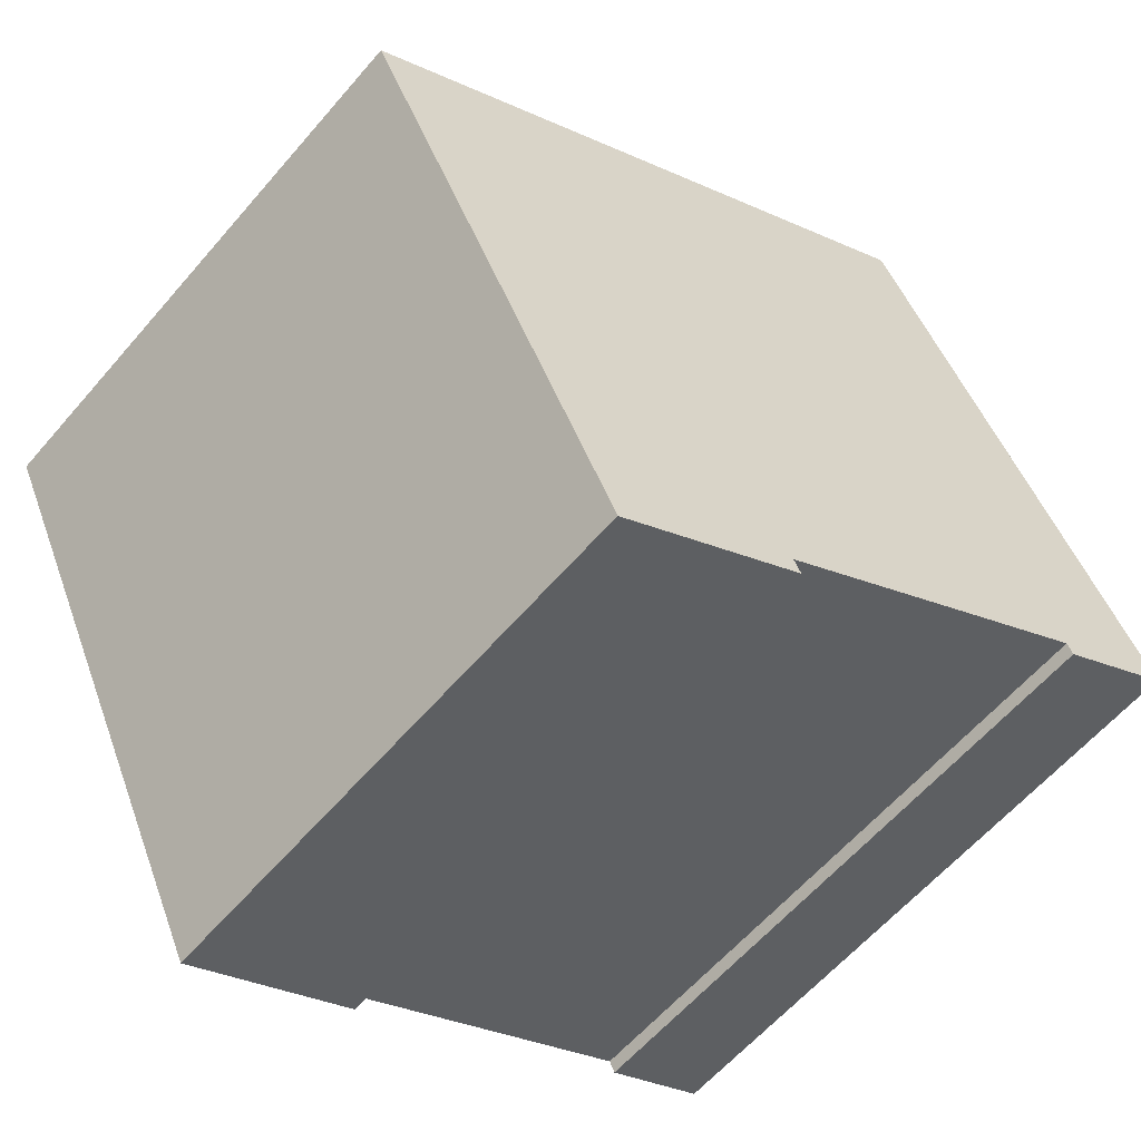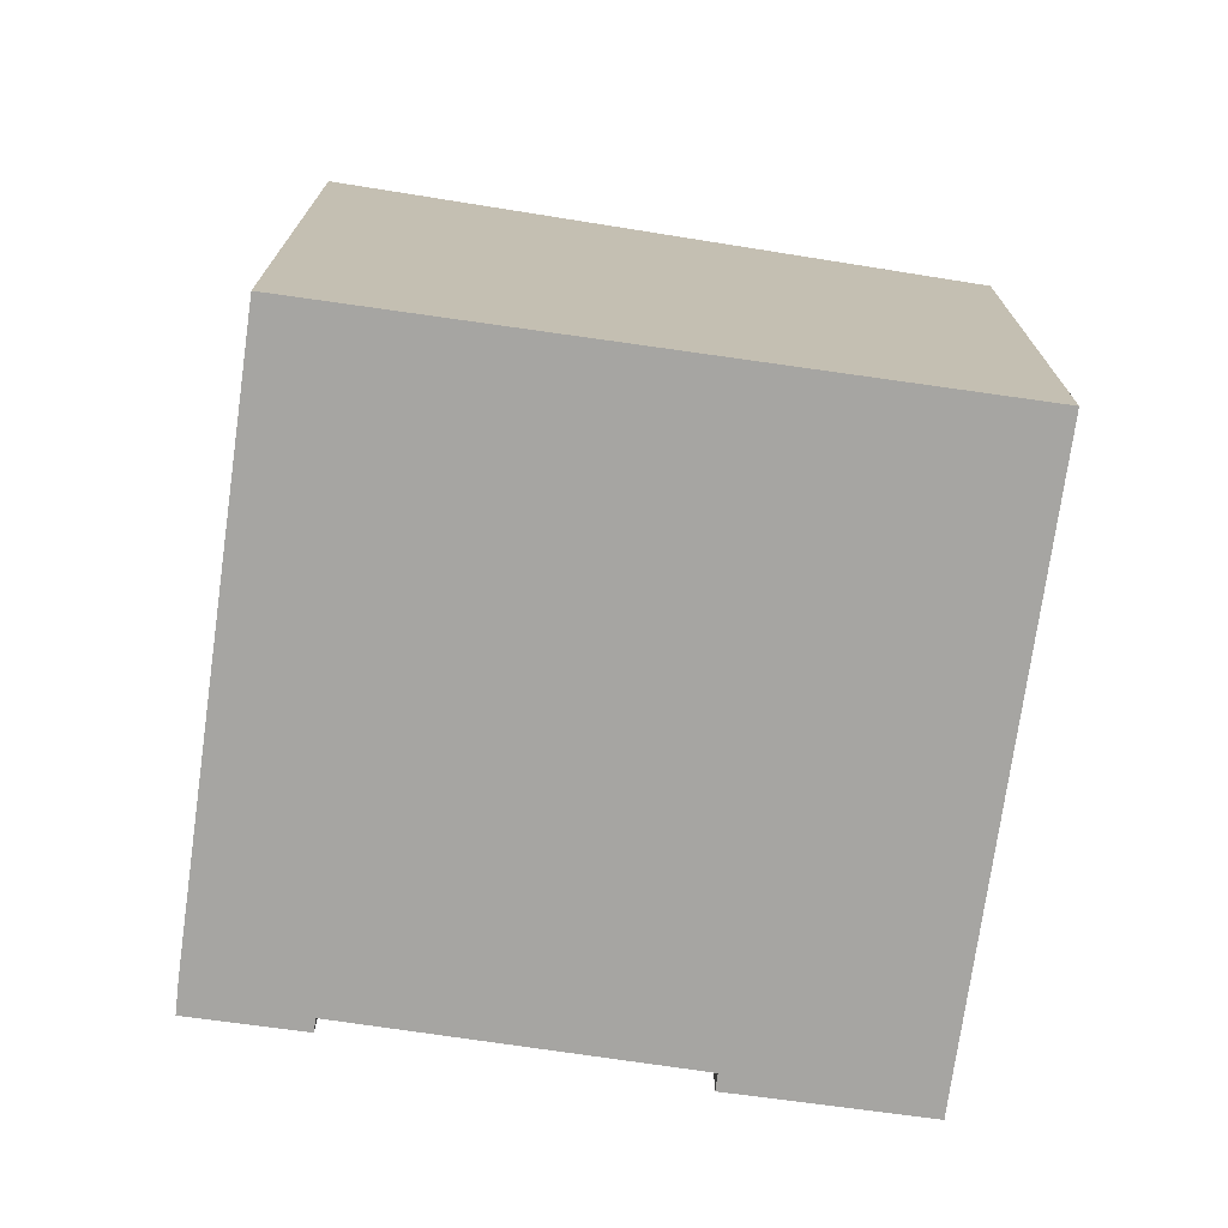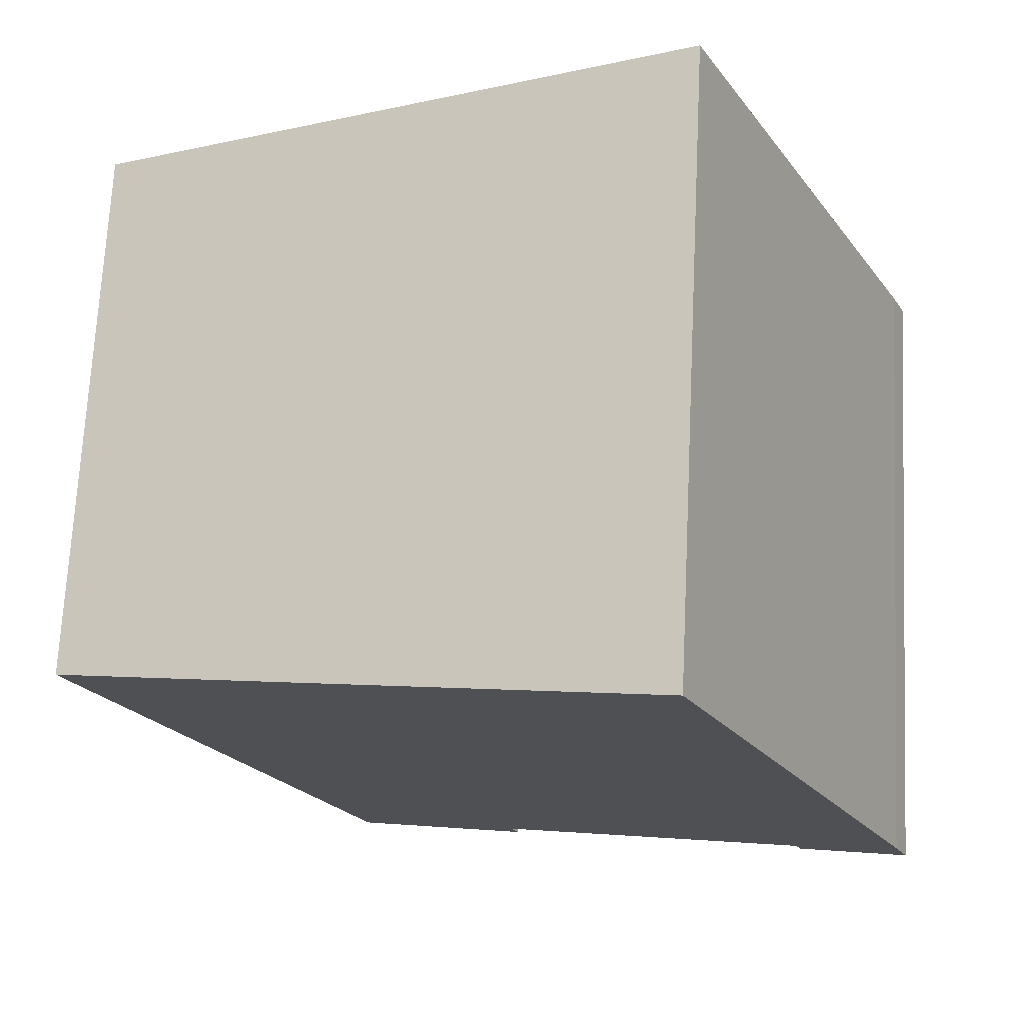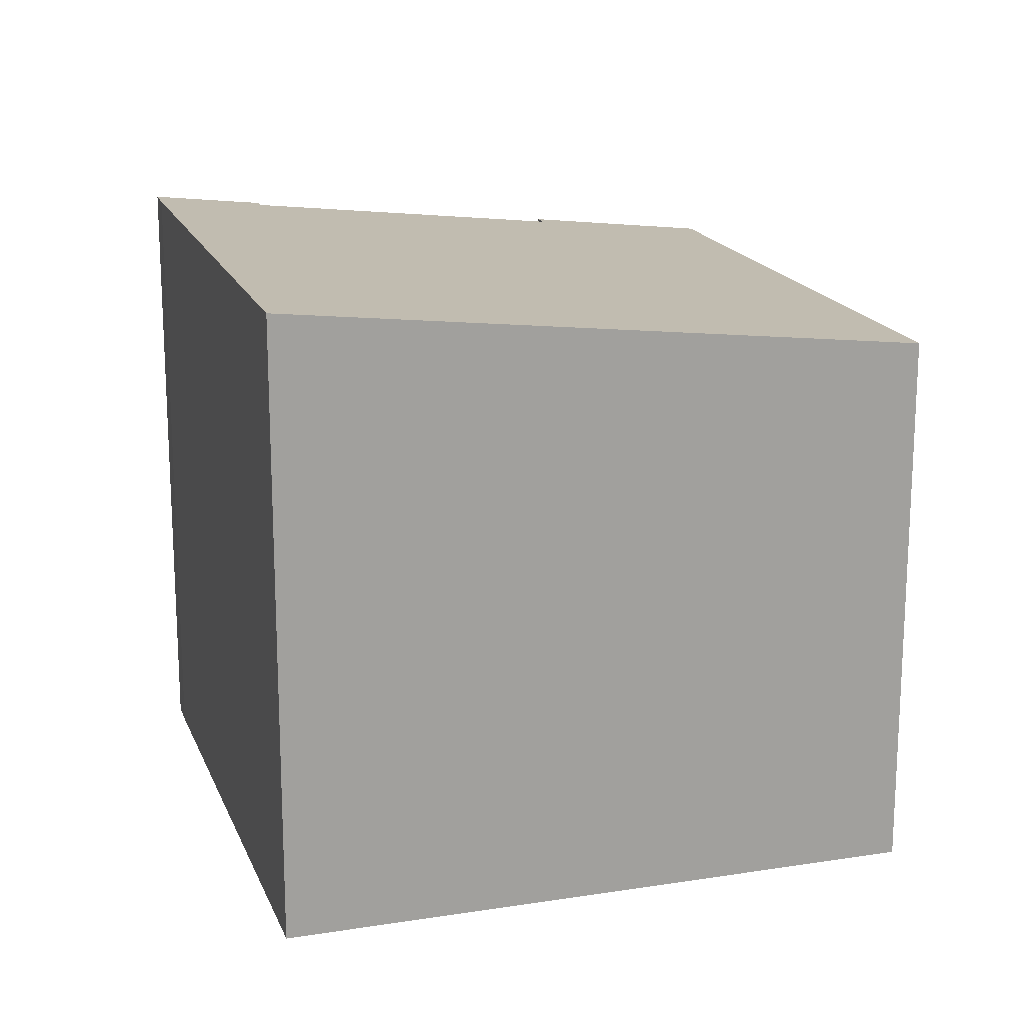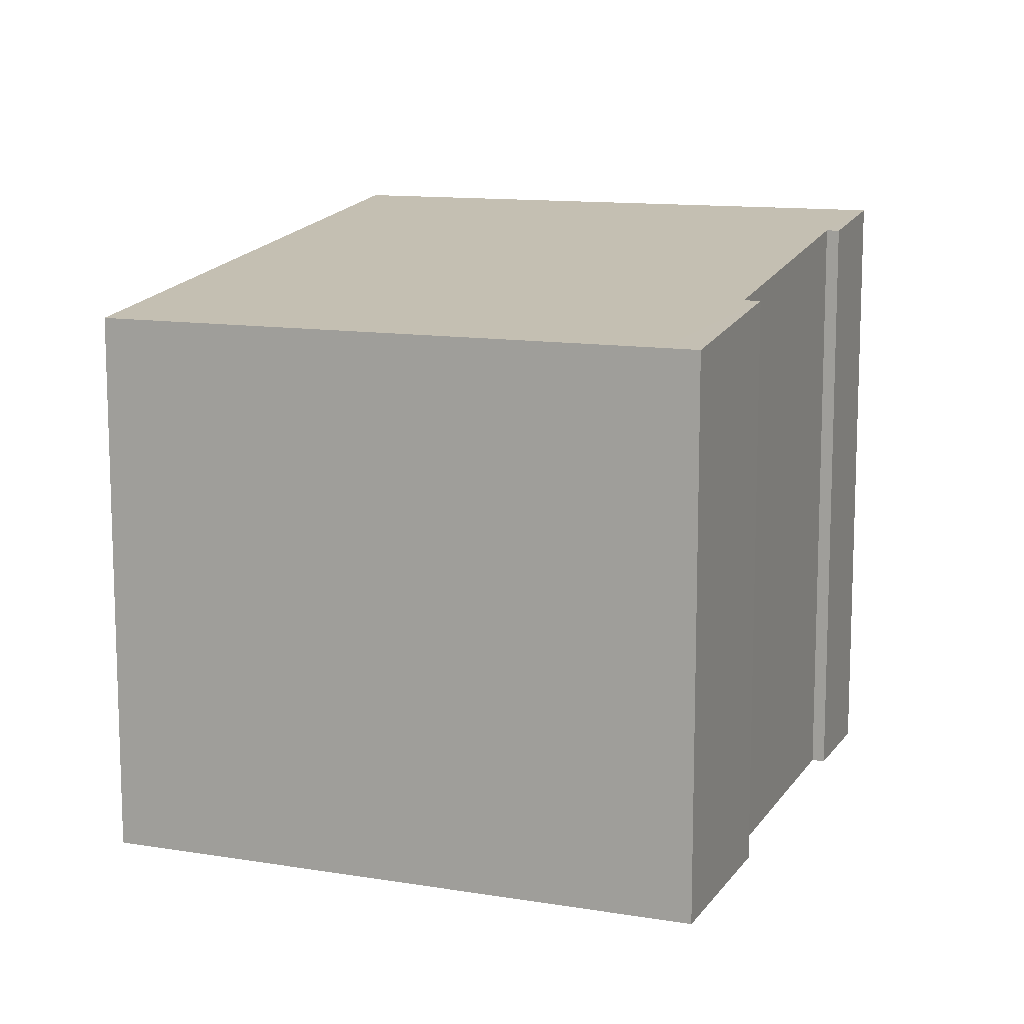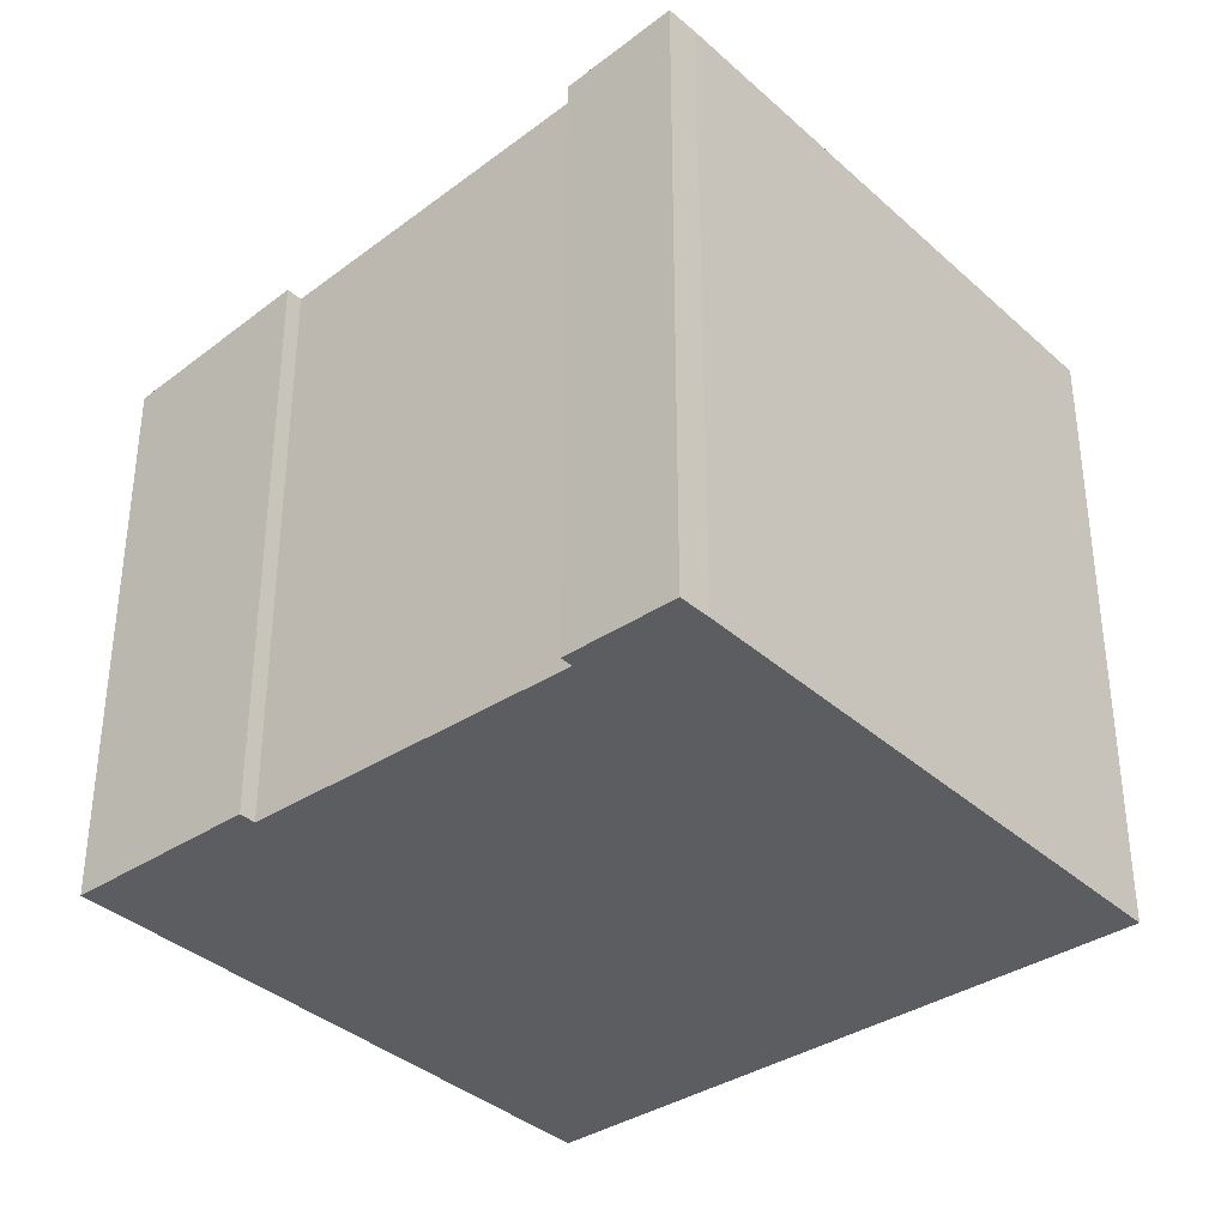
<metadata>
{"format":"obj","ext":"obj","renderer":"f3d","projection":"perspective","resolution":1024,"background":"white","views":[{"elev":-60.8,"azim":139.5,"up":"+Z"},{"elev":-73.7,"azim":17.9,"up":"+Y"},{"elev":69.7,"azim":-177.2,"up":"+Z"},{"elev":17.7,"azim":8.7,"up":"+Y"},{"elev":12.0,"azim":137.3,"up":"+Y"},{"elev":-36.4,"azim":-113.4,"up":"+Y"}]}
</metadata>
<code>
v  0 8.199 5.02e-16
v  1.446 8.025 -0.5
v  1.37 8.024 -0.658
v  5.338 7.514 -2.679
v  7.854 7.221 -3.353
v  7.646 7.22 -3.787
v  5.434 7.514 -2.48
v  11.19 7.22 3.524
v  0.182 8.2 0.4
v  2.642 8.199 5.466
v  3.512 8.199 7.259
v  5.338 1.64e-16 -2.679
v  5.434 1.519e-16 -2.48
v  0.182 -2.449e-17 0.4
v  0 0 0
v  3.512 -4.445e-16 7.259
v  2.642 -3.347e-16 5.466
v  1.446 3.062e-17 -0.5
v  1.37 4.029e-17 -0.658
v  7.646 2.319e-16 -3.787
v  11.19 -2.158e-16 3.524
v  7.854 2.053e-16 -3.353
g defaultobject
f 1 2 3
f 4 5 6
f 5 4 7
f 5 7 8
f 8 7 2
f 8 2 1
f 8 1 9
f 8 9 10
f 8 10 11
f 12 7 4
f 7 12 13
f 1 14 9
f 14 1 15
f 14 10 9
f 10 14 11
f 11 14 16
f 16 14 17
f 7 18 2
f 18 7 13
f 3 15 1
f 15 3 19
f 6 12 4
f 12 6 20
f 18 3 2
f 3 18 19
f 21 5 8
f 5 21 22
f 5 22 6
f 6 22 20
f 16 8 11
f 8 16 21
f 20 13 12
f 19 14 15
f 14 19 17
f 17 19 16
f 16 19 18
f 16 18 21
f 21 18 13
f 21 13 22
f 22 13 20

</code>
